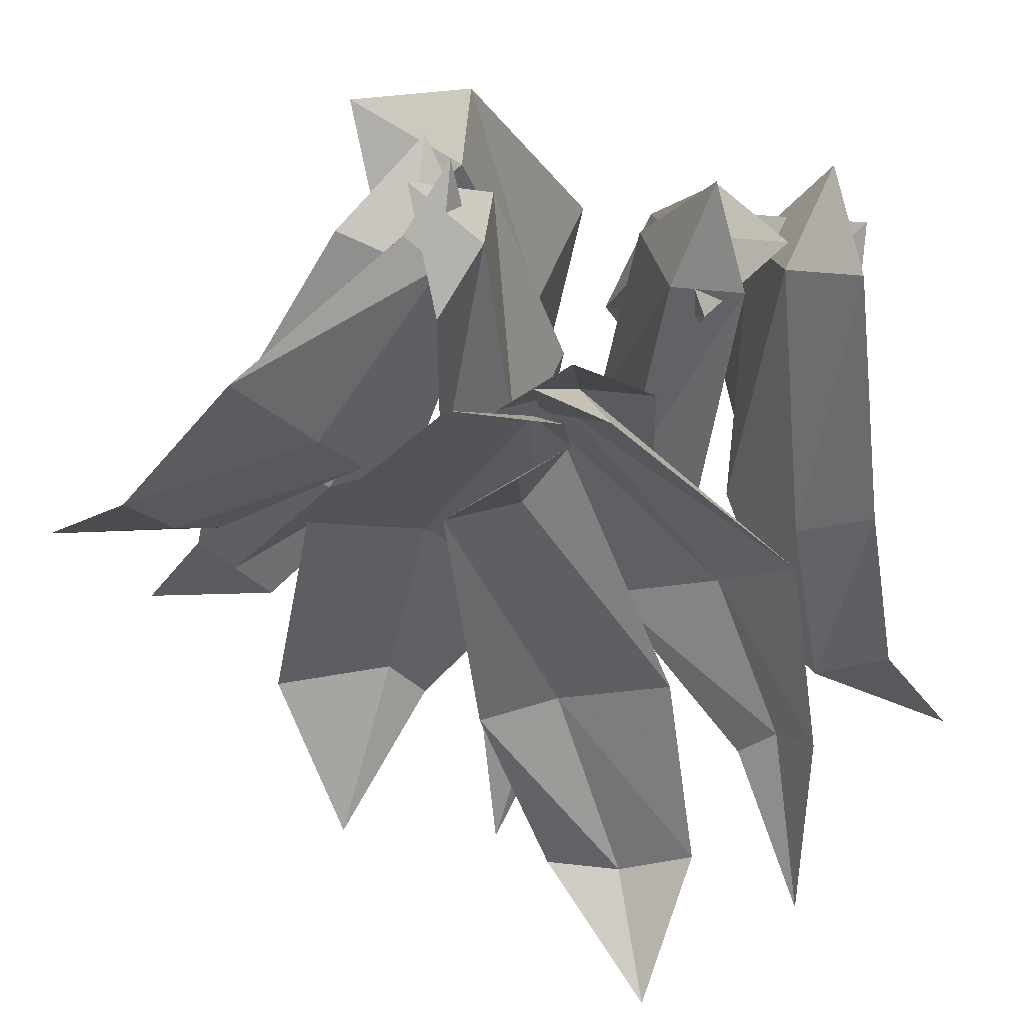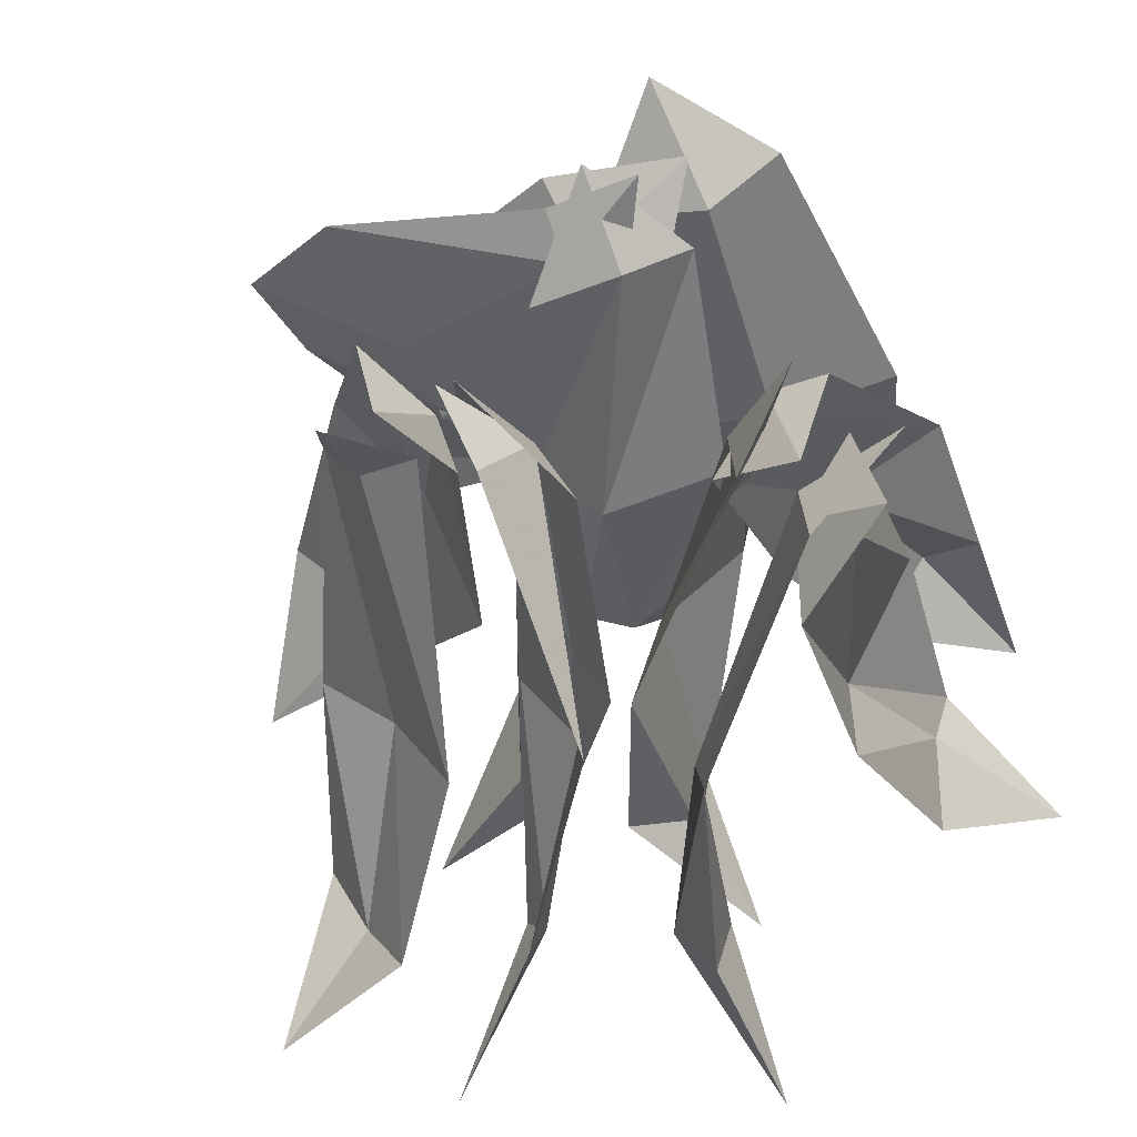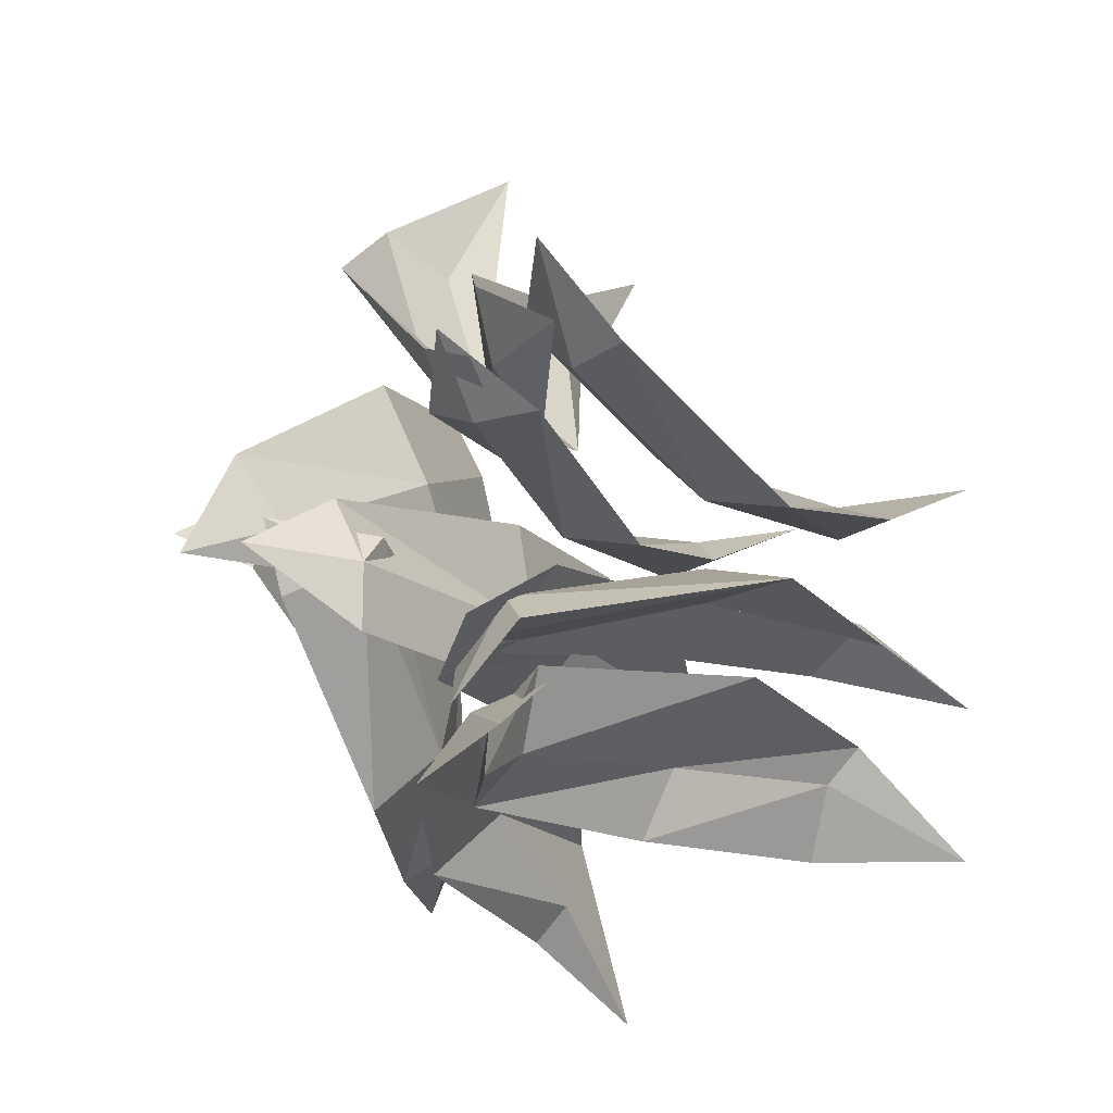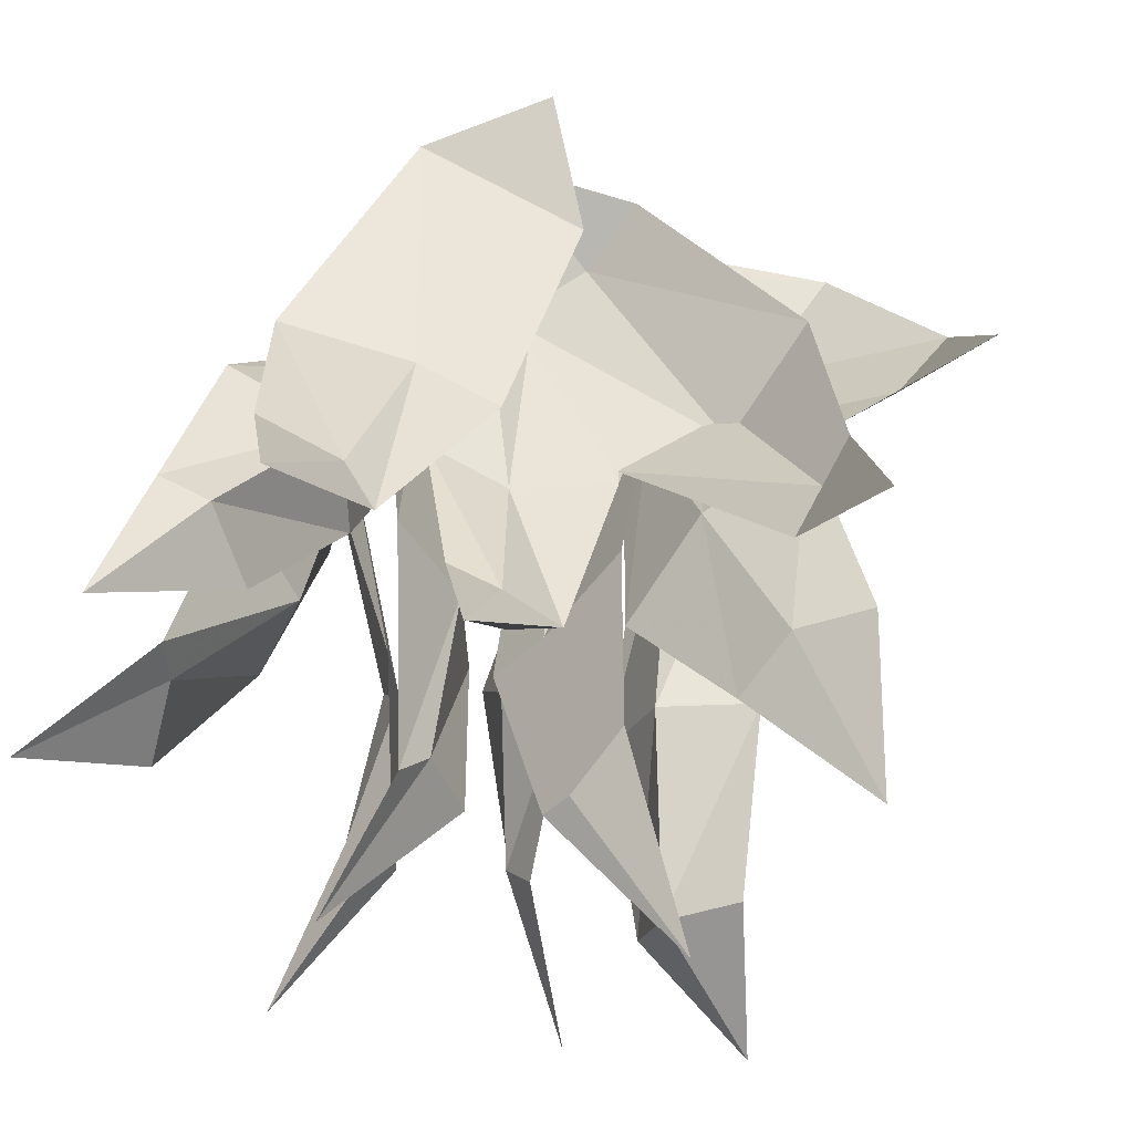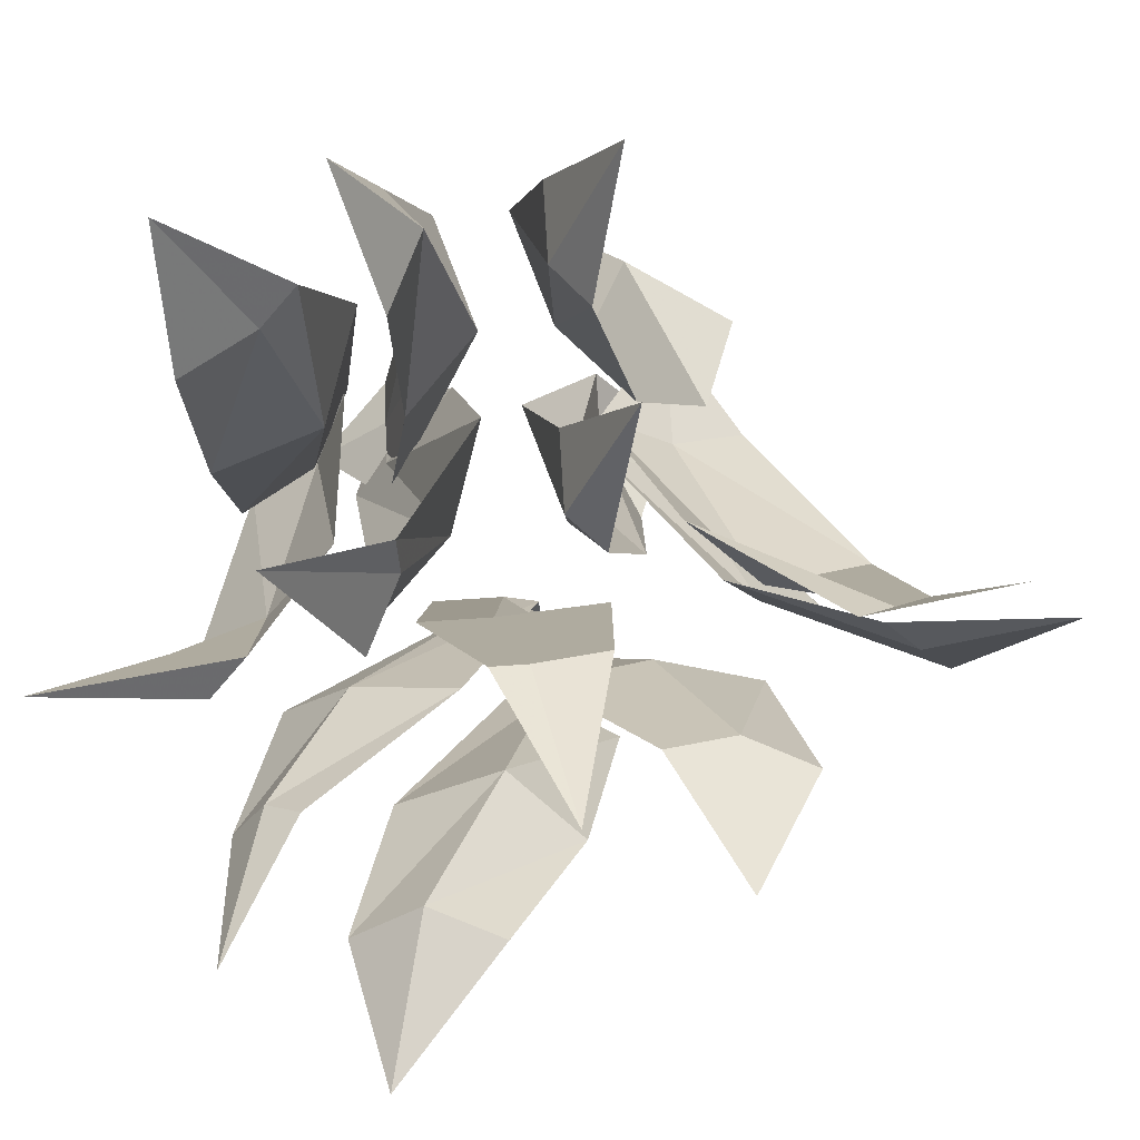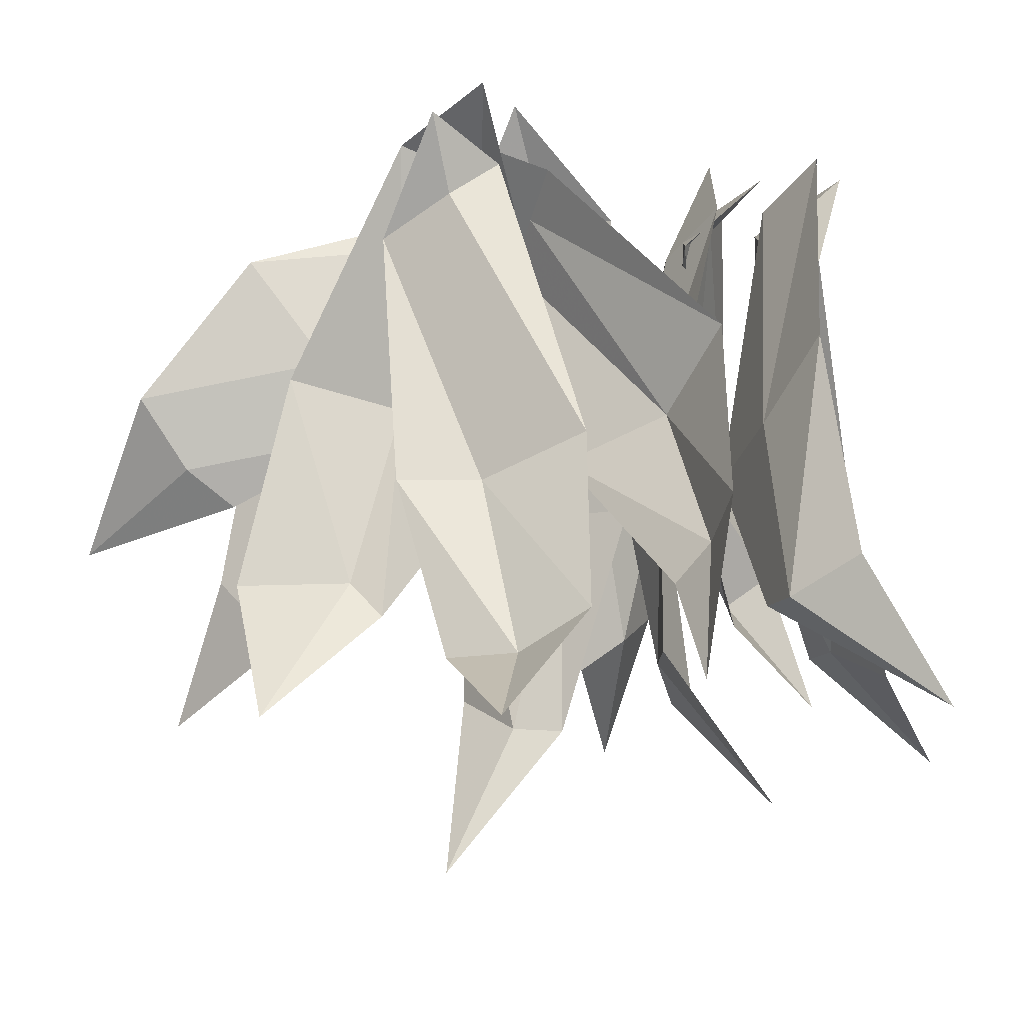
<metadata>
{"format":"obj","ext":"obj","renderer":"f3d","projection":"perspective","resolution":1024,"background":"white","views":[{"elev":49.5,"azim":97.1,"up":"+Y"},{"elev":48.7,"azim":151.2,"up":"+Y"},{"elev":-18.1,"azim":-152.0,"up":"+Z"},{"elev":-44.6,"azim":-42.1,"up":"+Y"},{"elev":-79.7,"azim":-86.2,"up":"+Y"},{"elev":-12.2,"azim":115.6,"up":"+Y"}]}
</metadata>
<code>
v 0 -0.1328 0
v 0 -0.1328 0.007812
v 0 -0.08594 0
v 0 -0.08594 -0.01562
v 0.007812 -0.1328 0.007812
v 0.02344 -0.1641 0.01562
v 0 -0.125 0.02344
v 0 -0.07812 0.02344
v 0.01562 -0.02344 0.01562
v 0.007812 -0.02344 0
v 0.007812 -0.02344 -0.01562
v 0.02344 0 0
v -0.0625 -0.1094 0.02344
v -0.07031 -0.1016 0.01562
v -0.05469 -0.0625 0.01562
v -0.03906 -0.07031 0.03125
v -0.05469 -0.0625 0.02344
v -0.07031 -0.1016 0.02344
v -0.09375 -0.125 0.03125
v -0.08594 -0.09375 0.01562
v -0.07812 -0.05469 0.007812
v -0.0625 -0.007812 0.03125
v -0.04688 -0.01562 0.03125
v -0.03125 -0.02344 0.04688
v -0.04688 -0.01562 0.03906
v -0.04688 0 0.05469
v 0 -0.09375 0.08594
v 0 -0.1016 0.07812
v 0 -0.0625 0.05469
v 0 -0.05469 0.07812
v 0 -0.07031 0.05469
v -0.007812 -0.125 0.1016
v 0 -0.1094 0.07031
v -0.01562 -0.07812 0.03906
v -0.03125 -0.03125 0.02344
v -0.02344 -0.02344 0.03906
v -0.02344 -0.01562 0.05469
v -0.04688 -0.007812 0.03906
v -0.02344 -0.125 -0.01562
v -0.03906 -0.07812 0
v -0.01562 -0.07812 -0.007812
v -0.01562 -0.125 -0.02344
v -0.02344 -0.1484 -0.03906
v -0.01562 -0.1172 -0.01562
v -0.02344 -0.02344 -0.01562
v -0.03906 -0.02344 -0.007812
v -0.02344 -0.02344 -0.02344
v -0.01562 -0.01562 -0.03125
v 0 -0.07812 -0.02344
v 0 -0.1172 -0.02344
v -0.03125 0 -0.02344
v 0 -0.1094 -0.04688
v -0.01562 -0.07812 -0.03125
v 0 -0.07031 -0.04688
v 0 -0.1016 -0.0625
v 0 -0.1328 -0.08594
v 0.007812 -0.1094 -0.05469
v -0.02344 -0.01562 -0.03906
v -0.01562 -0.007812 -0.05469
v 0.007812 -0.05469 -0.0625
v 0.007812 -0.1016 -0.07031
v -0.03906 0 -0.04688
v -0.03906 -0.02344 -0.03125
v -0.08594 -0.08594 -0.01562
v -0.07812 -0.09375 -0.007812
v -0.05469 -0.0625 0
v -0.07812 -0.05469 -0.007812
v -0.05469 -0.0625 -0.007812
v -0.09375 -0.1172 -0.02344
v -0.0625 -0.1016 -0.01562
v -0.03906 -0.07031 -0.01562
v -0.01562 -0.02344 -0.02344
v -0.03125 -0.01562 -0.01562
v -0.03906 -0.007812 -0.02344
v -0.03125 -0.01562 -0.02344
v -0.02344 -0.007812 -0.03906
v 0.02344 -0.05469 0.09375
v 0.01562 -0.02344 0.07031
v 0.007812 -0.04688 0.05469
v 0.01562 -0.07031 0.08594
v 0.007812 -0.08594 0.1172
v -0.01562 -0.01562 0.03125
v -0.01562 -0.007812 0.03906
v -0.01562 -0.01562 0.03906
v -0.02344 -0.03125 0.02344
v 0 -0.0625 0.04688
v -0.03125 0 0.03125
v 0.007812 -0.07812 0.07812
v 0.03906 -0.09375 -0.05469
v 0.02344 -0.05469 -0.04688
v 0.01562 -0.07031 -0.03125
v 0.03125 -0.1016 -0.04688
v 0.05469 -0.1328 -0.05469
v 0.02344 -0.01562 -0.007812
v 0.01562 -0.02344 0
v 0.007812 -0.03125 0.007812
v 0.01562 -0.07812 -0.007812
v 0.02344 -0.007812 0.007812
v 0.03125 -0.1094 -0.03906
v 0.02344 -0.1094 0.03125
v 0.01562 -0.07812 0.007812
v 0.01562 -0.0625 0.03125
v 0.02344 -0.1016 0.03906
v 0.04688 -0.1328 0.04688
v 0.02344 -0.1016 0.04688
v 0.02344 -0.01562 0.007812
v 0.03125 -0.007812 0.02344
v 0.02344 -0.05469 0.05469
v 0.03125 -0.1016 0.0625
v 0.03906 0 0
v 0.02344 -0.02344 0
v -0.07031 -0.1094 -0.03125
v -0.0625 -0.1094 -0.03906
v -0.03906 -0.07812 -0.03125
v -0.0625 -0.07031 -0.02344
v -0.03906 -0.07812 -0.03906
v -0.08594 -0.1328 -0.05469
v -0.05469 -0.1172 -0.05469
v -0.03125 -0.07812 -0.05469
v -0.01562 -0.03125 -0.05469
v -0.02344 -0.02344 -0.03906
v -0.03906 -0.01562 -0.03125
v -0.03125 -0.02344 -0.04688
v -0.03125 -0.007812 -0.05469
v -0.01562 -0.1094 0.02344
v -0.007812 -0.07031 0.03125
v -0.02344 -0.07031 0.01562
v -0.03125 -0.1094 0.02344
v -0.04688 -0.1328 0.03125
v -0.02344 -0.1094 0.01562
v -0.01562 -0.07031 0.01562
v -0.02344 -0.01562 0.02344
v -0.03906 -0.01562 0.02344
v -0.03906 -0.0625 0.007812
v -0.03906 -0.1016 0.01562
v -0.02344 0 0.03906
v -0.007812 -0.02344 0.03125
v 0.05469 -0.1172 -0.03125
v 0.03906 -0.07812 -0.02344
v 0.03906 -0.08594 0
v 0.05469 -0.125 -0.01562
v 0.07812 -0.1406 -0.02344
v 0.04688 -0.125 -0.01562
v 0.03125 -0.08594 0
v 0.03125 -0.02344 0.007812
v 0.03125 -0.01562 0
v 0.03906 -0.02344 0.007812
v 0.03906 -0.03125 0.02344
v 0.04688 -0.08594 0.01562
v 0.05469 -0.125 0
v 0.04688 -0.007812 0.007812
f 1 2 3
f 1 3 4
f 1 4 3
f 1 3 5
f 1 5 6
f 1 6 2
f 2 6 7
f 2 7 8
f 2 8 3
f 3 8 9
f 3 9 10
f 3 10 4
f 3 4 10
f 3 10 9
f 3 9 8
f 3 8 5
f 5 8 7
f 5 7 6
f 10 11 4
f 10 4 11
f 10 11 12
f 10 12 11
f 12 10 9
f 12 9 10
f 13 14 15
f 13 15 16
f 13 16 17
f 13 17 18
f 13 18 19
f 13 19 14
f 14 19 20
f 14 20 21
f 14 21 15
f 15 21 22
f 15 22 23
f 15 23 16
f 16 23 24
f 16 24 25
f 16 25 17
f 17 25 22
f 17 22 21
f 17 21 18
f 18 21 20
f 18 20 19
f 24 23 26
f 24 26 25
f 25 26 22
f 22 26 23
f 27 28 29
f 27 29 30
f 27 30 31
f 27 31 28
f 27 28 32
f 27 32 28
f 28 32 33
f 28 33 34
f 28 34 29
f 29 34 35
f 29 35 36
f 29 36 30
f 30 36 37
f 30 37 36
f 30 36 31
f 31 36 35
f 31 35 34
f 31 34 28
f 28 34 33
f 28 33 32
f 37 36 38
f 37 38 36
f 36 38 35
f 36 35 38
f 39 40 41
f 39 41 42
f 39 42 43
f 39 43 44
f 39 44 41
f 39 41 40
f 40 41 45
f 40 45 46
f 40 46 47
f 40 47 41
f 41 47 48
f 41 48 49
f 41 49 42
f 42 49 50
f 42 50 43
f 43 50 44
f 44 50 49
f 44 49 41
f 41 49 48
f 41 48 45
f 45 48 51
f 45 51 46
f 46 51 47
f 47 51 48
f 52 53 54
f 52 54 55
f 52 55 56
f 52 56 57
f 52 57 54
f 52 54 53
f 53 54 58
f 53 58 54
f 54 58 59
f 54 59 60
f 54 60 55
f 55 60 61
f 55 61 56
f 56 61 57
f 57 61 60
f 57 60 54
f 54 60 59
f 54 59 58
f 58 59 62
f 58 62 59
f 62 58 63
f 62 63 58
f 58 63 53
f 58 53 63
f 64 65 66
f 64 66 67
f 64 67 68
f 64 68 65
f 64 65 69
f 64 69 65
f 65 69 70
f 65 70 71
f 65 71 66
f 66 71 72
f 66 72 73
f 66 73 67
f 67 73 74
f 67 74 75
f 67 75 68
f 68 75 72
f 68 72 71
f 68 71 65
f 65 71 70
f 65 70 69
f 74 73 76
f 74 76 75
f 75 76 72
f 72 76 73
f 77 78 79
f 77 79 80
f 77 80 81
f 77 81 80
f 77 80 79
f 77 79 78
f 78 79 82
f 78 82 83
f 78 83 84
f 78 84 79
f 79 84 85
f 79 85 86
f 79 86 80
f 79 80 86
f 79 86 85
f 79 85 82
f 82 85 87
f 82 87 83
f 83 87 84
f 84 87 85
f 88 81 80
f 88 80 86
f 88 86 80
f 88 80 81
f 89 90 91
f 89 91 92
f 89 92 93
f 89 93 92
f 89 92 91
f 89 91 90
f 90 91 10
f 90 10 94
f 90 94 95
f 90 95 91
f 91 95 96
f 91 96 97
f 91 97 92
f 91 92 97
f 91 97 96
f 91 96 10
f 10 96 98
f 10 98 94
f 94 98 95
f 95 98 96
f 99 93 92
f 99 92 97
f 99 97 92
f 99 92 93
f 100 101 102
f 100 102 103
f 100 103 104
f 100 104 105
f 100 105 102
f 100 102 101
f 101 102 106
f 101 106 102
f 102 106 107
f 102 107 108
f 102 108 103
f 103 108 109
f 103 109 104
f 104 109 105
f 105 109 108
f 105 108 102
f 102 108 107
f 102 107 106
f 106 107 110
f 106 110 107
f 110 106 111
f 110 111 106
f 106 111 101
f 106 101 111
f 112 113 114
f 112 114 115
f 112 115 116
f 112 116 113
f 112 113 117
f 112 117 113
f 113 117 118
f 113 118 119
f 113 119 114
f 114 119 120
f 114 120 121
f 114 121 115
f 115 121 122
f 115 122 123
f 115 123 116
f 116 123 120
f 116 120 119
f 116 119 113
f 113 119 118
f 113 118 117
f 122 121 124
f 122 124 123
f 123 124 120
f 120 124 121
f 125 126 127
f 125 127 128
f 125 128 129
f 125 129 130
f 125 130 131
f 125 131 126
f 126 131 132
f 126 132 127
f 127 132 133
f 127 133 134
f 127 134 128
f 128 134 135
f 128 135 129
f 129 135 130
f 130 135 134
f 130 134 131
f 131 134 133
f 131 133 132
f 132 133 136
f 132 136 133
f 136 132 137
f 136 137 132
f 132 137 126
f 132 126 137
f 138 139 140
f 138 140 141
f 138 141 142
f 138 142 143
f 138 143 144
f 138 144 139
f 139 144 145
f 139 145 146
f 139 146 147
f 139 147 140
f 140 147 148
f 140 148 149
f 140 149 141
f 141 149 150
f 141 150 142
f 142 150 143
f 143 150 149
f 143 149 144
f 144 149 148
f 144 148 145
f 145 148 151
f 145 151 146
f 146 151 147
f 147 151 148

</code>
